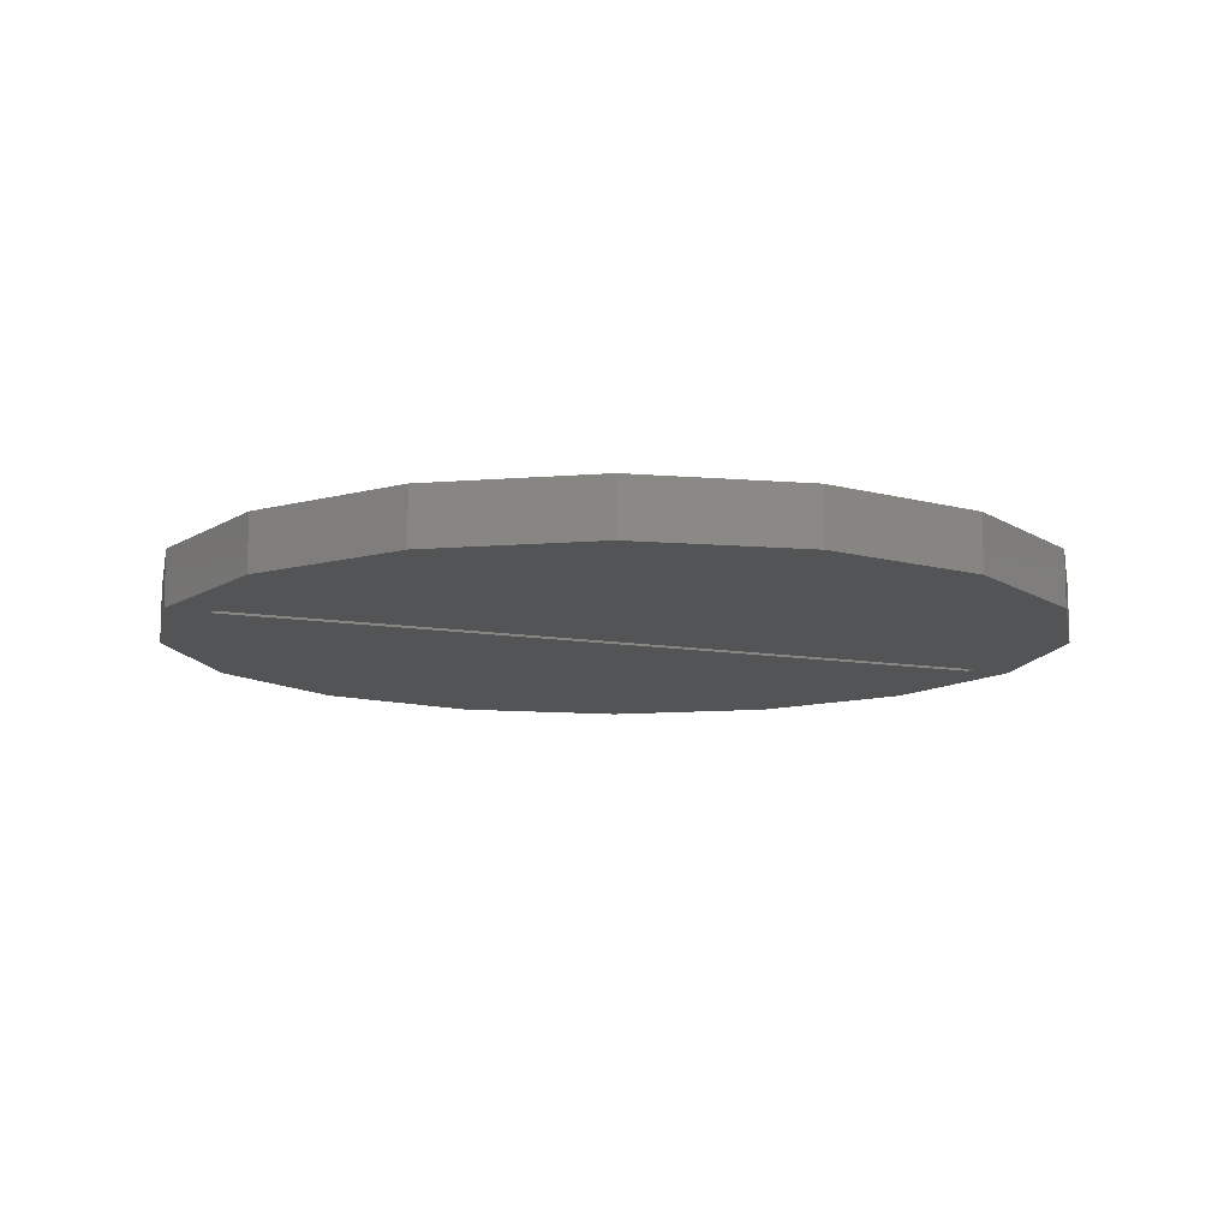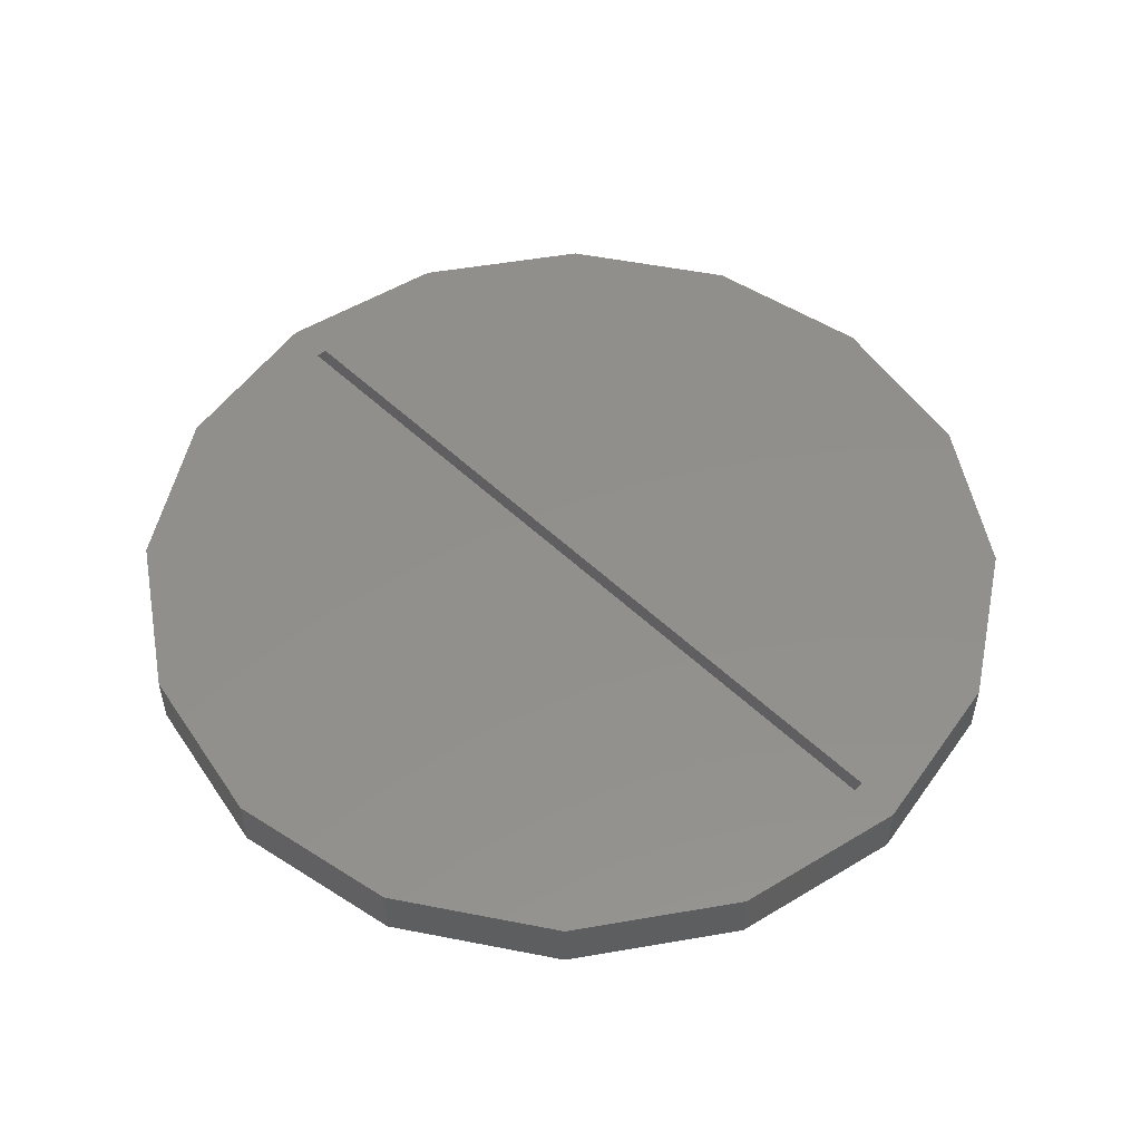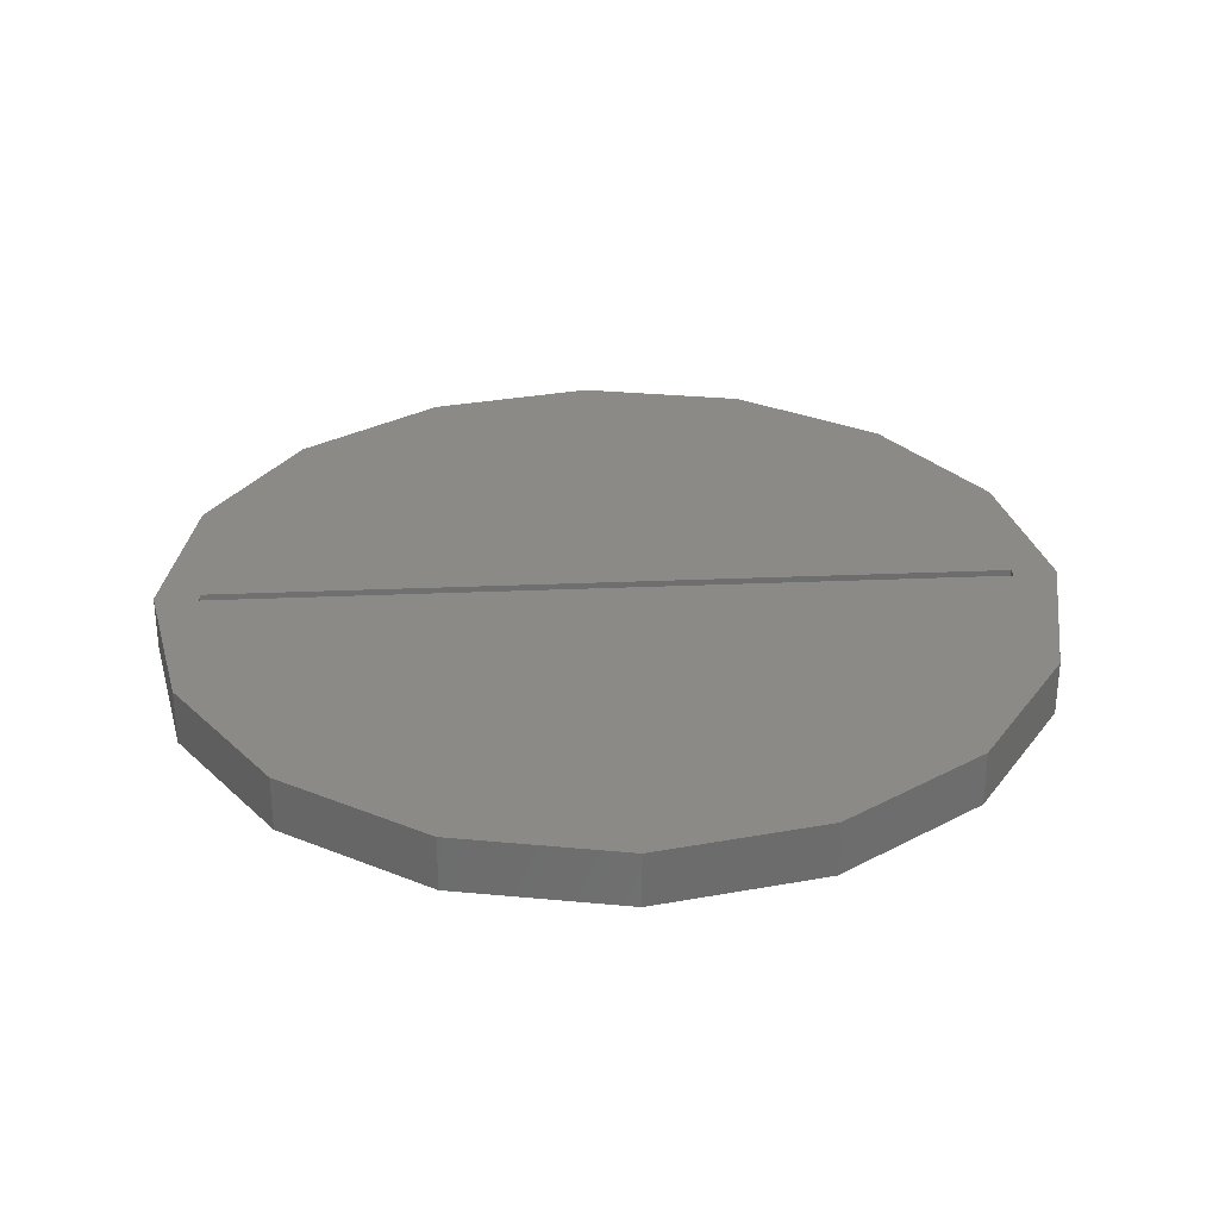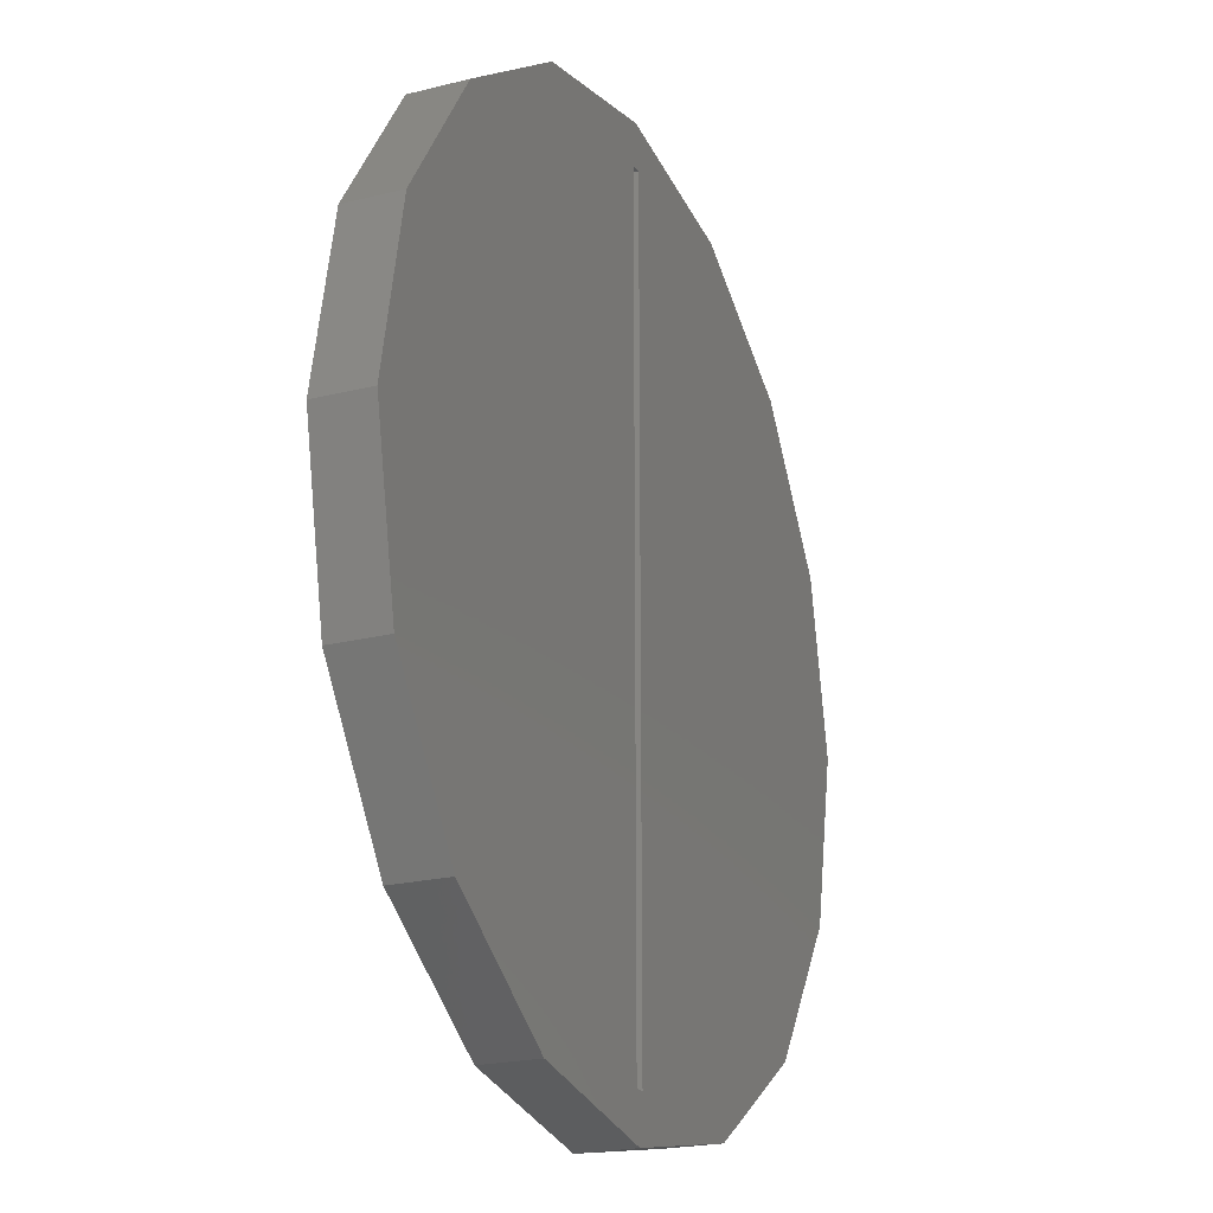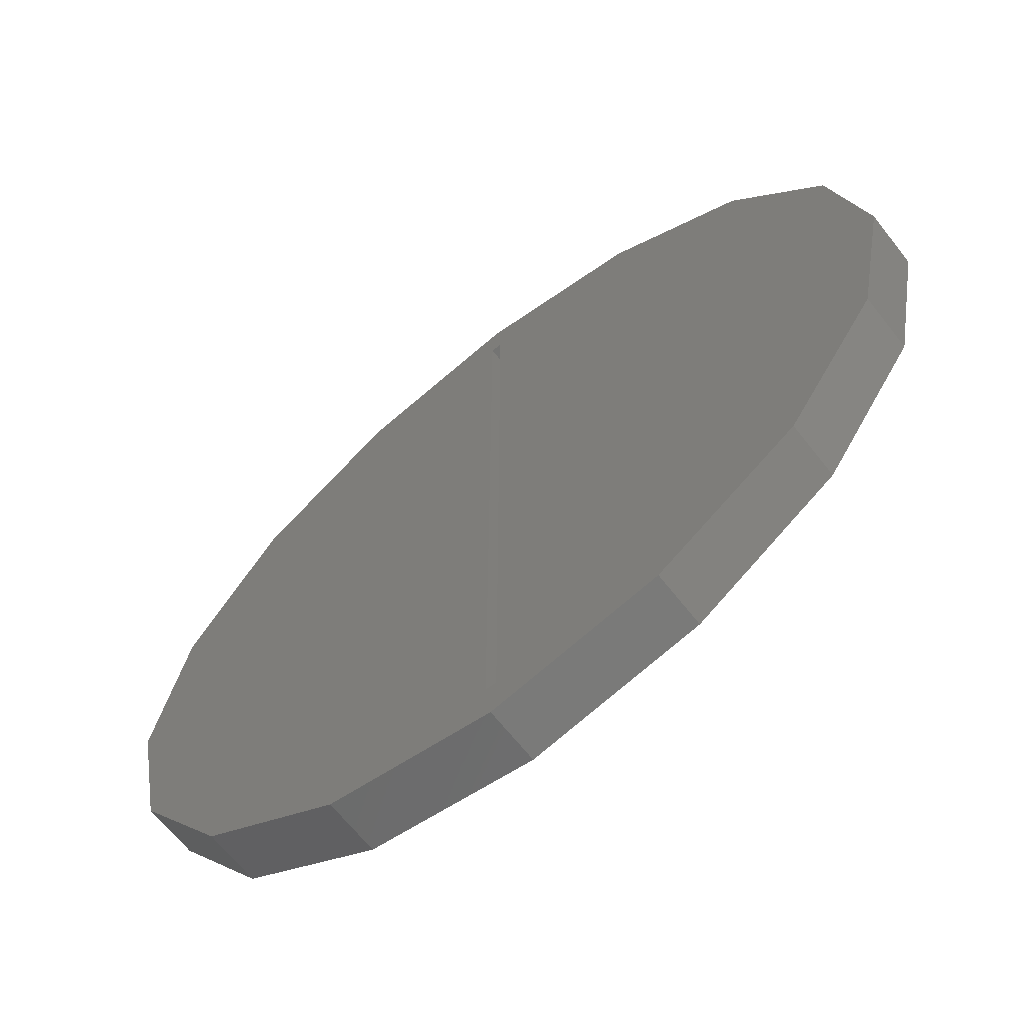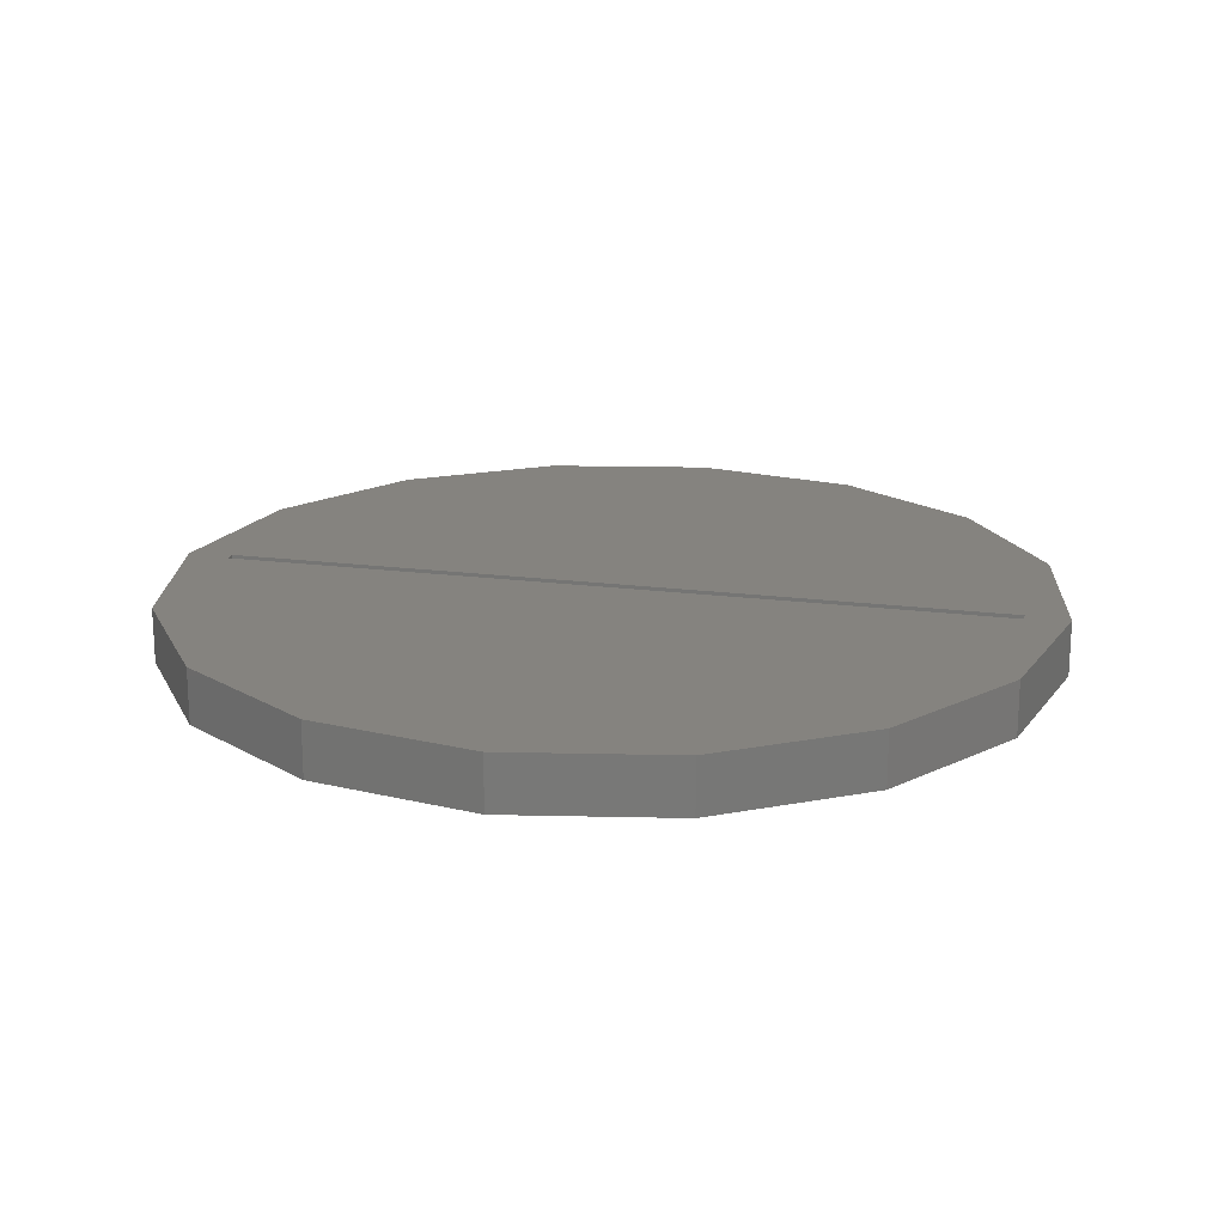
<metadata>
{"format":"stl","ext":"stl","renderer":"f3d","projection":"perspective","resolution":1024,"background":"white","views":[{"elev":-11.3,"azim":-112.6,"up":"+Z"},{"elev":52.4,"azim":-44.3,"up":"+Z"},{"elev":30.6,"azim":86.5,"up":"+Z"},{"elev":-21.3,"azim":-65.8,"up":"+Y"},{"elev":-66.1,"azim":38.2,"up":"+Y"},{"elev":18.9,"azim":-76.3,"up":"+Z"}]}
</metadata>
<code>
# stl→obj: 68 verts, 116 faces
v -1 72 0
v -1 72 10
v -1 36 0
v -1 -36 0
v -1 -72 10
v -1 -72 0
v -1 36 10
v -1 -36 10
v -1 -2.274e-13 10
v -1 -2.274e-13 0
v 1 72 10
v 1 72 0
v 1 36 0
v 1 -72 10
v 1 -36 10
v 1 -72 0
v 1 -36 0
v 1 36 10
v 1 2.274e-13 0
v 1 2.274e-13 10
v 80 -1.776e-14 10
v 80 -1.776e-14 0
v 73.91 30.61 10
v 73.91 30.61 0
v 30.61 73.91 10
v 8.882e-15 80 0
v 8.882e-15 80 10
v 30.61 73.91 0
v 56.57 56.57 0
v 56.57 56.57 10
v 7.994e-15 72 0
v 40.52 38.85 0
v 1 0 0
v 7.994e-15 72 10
v 1 0 10
v 40.52 38.85 10
v 73.91 -30.61 10
v 73.91 -30.61 0
v -2.665e-14 -80 10
v -2.665e-14 -80 0
v 30.61 -73.91 10
v 30.61 -73.91 0
v 56.57 -56.57 0
v 56.57 -56.57 10
v -30.61 73.91 0
v -30.61 73.91 10
v -73.91 30.61 10
v -80 1.776e-14 0
v -80 1.776e-14 10
v -73.91 30.61 0
v -56.57 56.57 0
v -56.57 56.57 10
v -1 1.11e-16 0
v -40.52 38.85 0
v 40.52 -38.85 0
v -2.398e-14 -72 0
v -1 1.11e-16 10
v -40.52 38.85 10
v 40.52 -38.85 10
v -2.398e-14 -72 10
v -30.61 -73.91 0
v -30.61 -73.91 10
v -73.91 -30.61 0
v -73.91 -30.61 10
v -56.57 -56.57 0
v -56.57 -56.57 10
v -40.52 -38.85 0
v -40.52 -38.85 10
f 1 2 3
f 4 5 6
f 2 7 3
f 8 5 4
f 3 9 10
f 7 9 3
f 10 8 4
f 9 8 10
f 1 11 12
f 2 11 1
f 13 11 12
f 14 15 16
f 16 15 17
f 18 11 13
f 17 15 19
f 19 18 13
f 15 20 19
f 19 20 18
f 6 14 16
f 6 5 14
f 21 22 23
f 22 24 23
f 25 26 27
f 25 28 26
f 24 29 23
f 29 28 25
f 23 29 30
f 29 25 30
f 12 31 26
f 28 12 26
f 12 32 33
f 28 32 12
f 33 32 22
f 22 32 24
f 24 32 29
f 29 32 28
f 11 27 34
f 25 27 11
f 11 35 36
f 25 11 36
f 35 21 36
f 21 23 36
f 23 30 36
f 30 25 36
f 37 22 21
f 38 22 37
f 39 40 41
f 40 42 41
f 42 43 44
f 42 44 41
f 43 38 44
f 44 38 37
f 26 45 27
f 27 45 46
f 47 48 49
f 47 50 48
f 45 51 46
f 51 50 47
f 46 51 52
f 52 51 47
f 26 31 1
f 26 1 45
f 53 54 1
f 1 54 45
f 48 54 53
f 50 54 48
f 45 54 51
f 51 54 50
f 33 55 16
f 40 56 16
f 40 16 42
f 16 55 42
f 22 55 33
f 38 55 22
f 42 55 43
f 43 55 38
f 27 2 34
f 27 46 2
f 57 2 58
f 2 46 58
f 49 57 58
f 47 49 58
f 46 52 58
f 52 47 58
f 35 14 59
f 39 14 60
f 39 41 14
f 14 41 59
f 21 35 59
f 37 21 59
f 41 44 59
f 44 37 59
f 61 40 39
f 62 61 39
f 48 63 49
f 49 63 64
f 63 65 64
f 65 61 62
f 64 65 66
f 66 65 62
f 6 56 40
f 61 6 40
f 6 67 53
f 61 67 6
f 53 67 48
f 48 67 63
f 63 67 65
f 65 67 61
f 5 39 60
f 62 39 5
f 5 57 68
f 62 5 68
f 57 49 68
f 49 64 68
f 64 66 68
f 66 62 68

</code>
